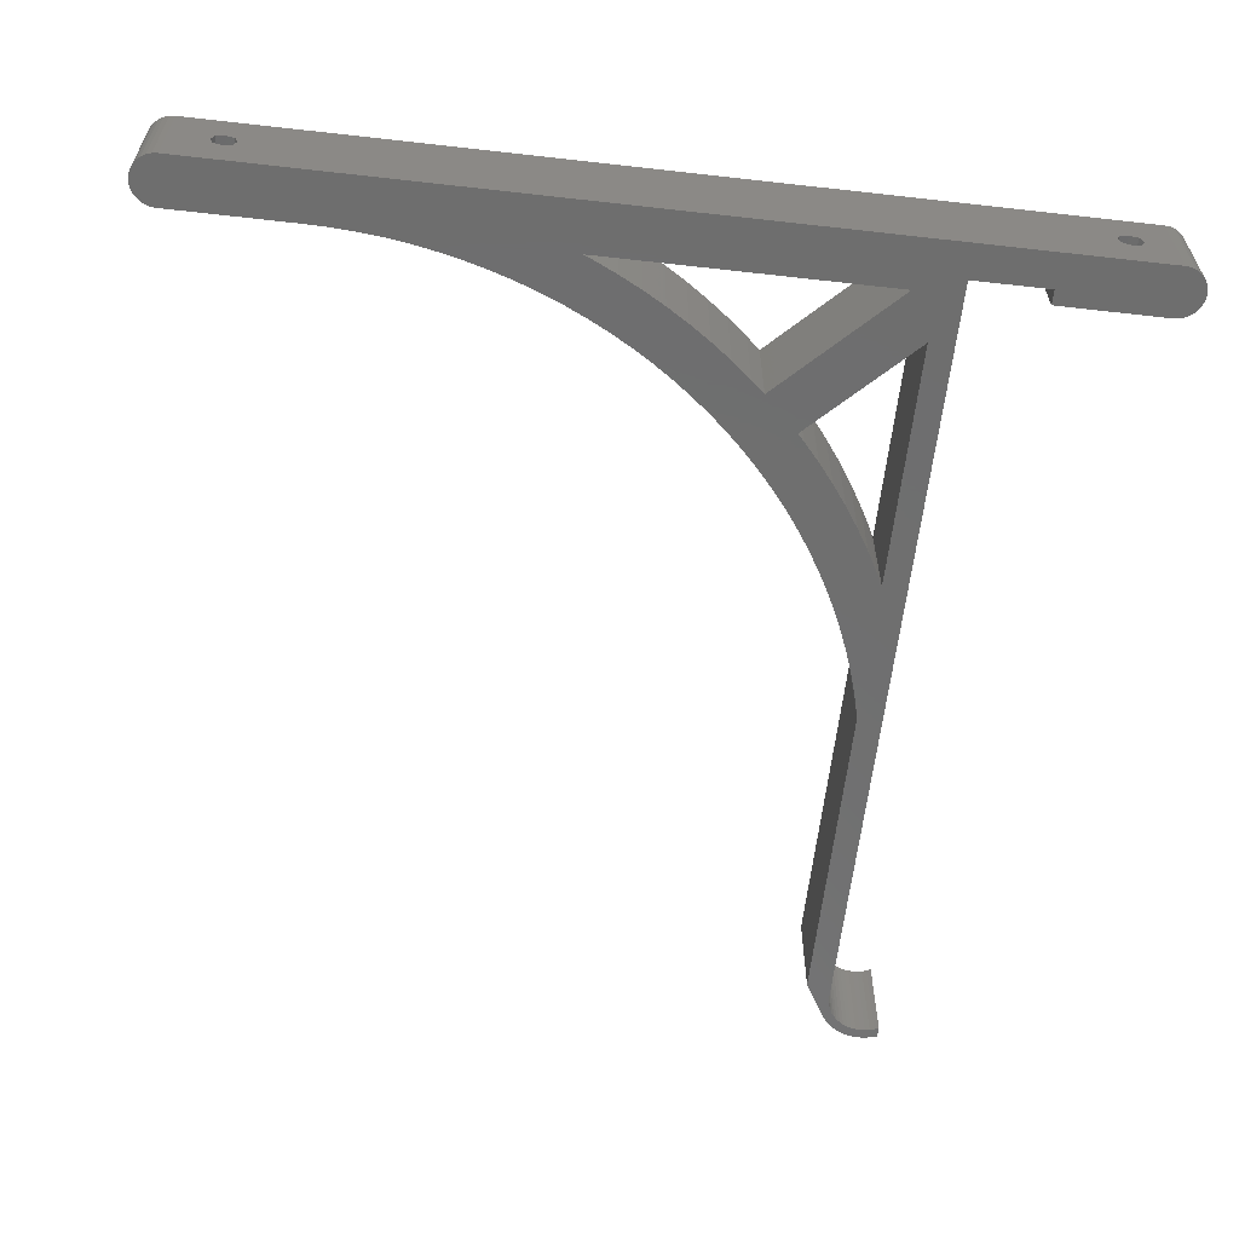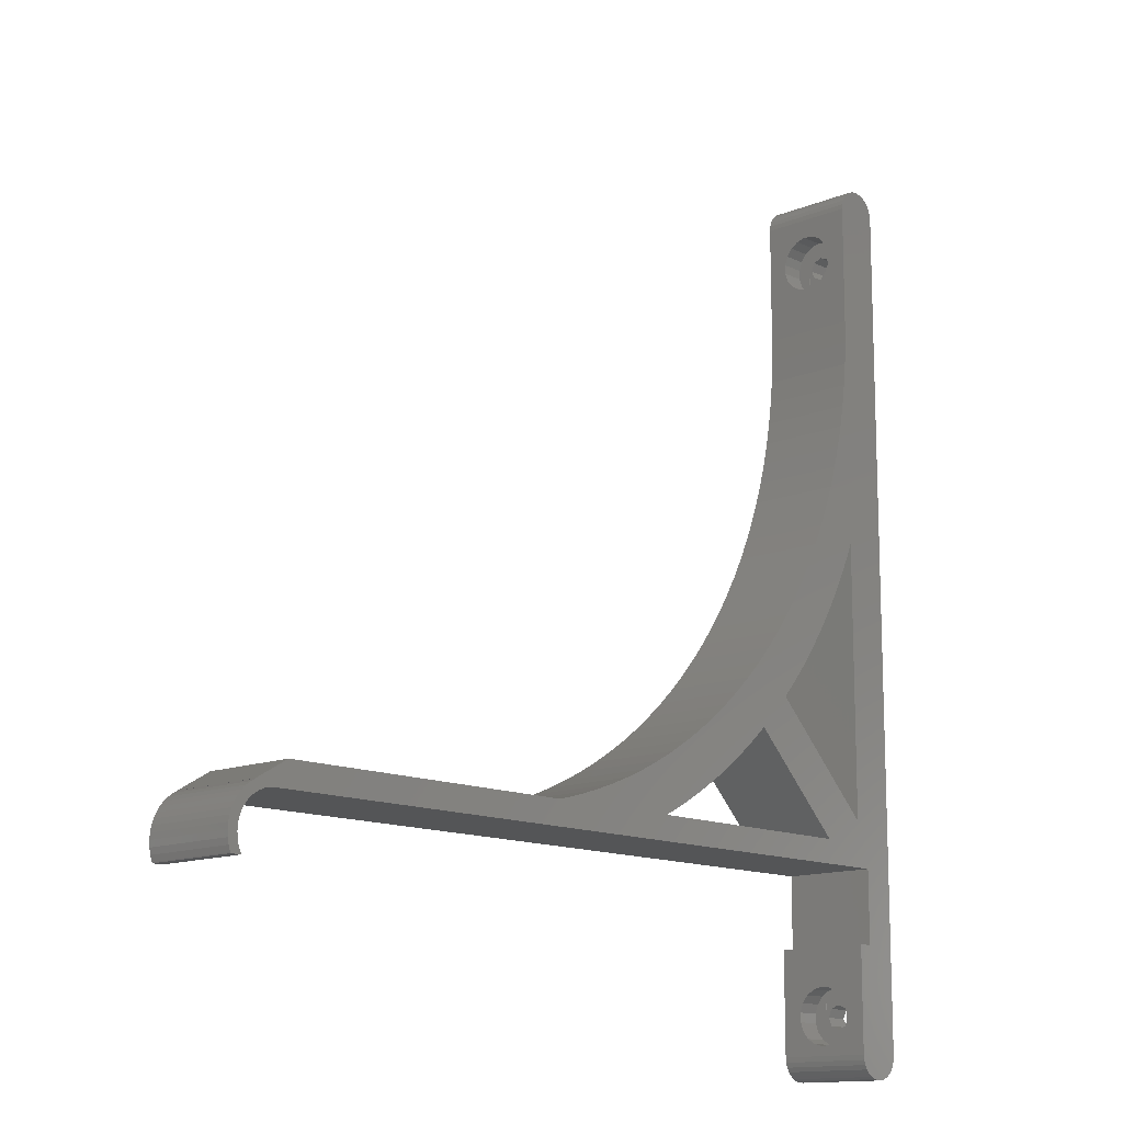
<metadata>
{"format":"stl","ext":"stl","renderer":"f3d","projection":"perspective","resolution":1024,"background":"white","views":[{"elev":-60.7,"azim":-96.6,"up":"+Z"},{"elev":-13.2,"azim":133.4,"up":"+Y"}]}
</metadata>
<code>
# stl→obj: 424 verts, 884 faces
v 22.04 76.81 0
v 18.87 80.98 20
v 18.87 80.98 0
v 22.04 76.81 20
v 3 22 20
v 5 20 20
v 5 22 20
v 2 22 20
v 5 0 20
v 1.545 -4.755 20
v 4.891 -1.04 20
v 4.568 -2.034 20
v 4.045 -2.939 20
v 3.346 -3.716 20
v 2.5 -4.33 20
v 2 37.5 20
v -5 180 20
v 1.545 184.8 20
v 0.5226 185 20
v -5 0 20
v -0.5226 185 20
v -1.545 184.8 20
v 0.5226 -4.973 20
v -2.5 184.3 20
v -0.5226 -4.973 20
v -3.346 183.7 20
v -1.545 -4.755 20
v -4.045 182.9 20
v -2.5 -4.33 20
v -4.568 182 20
v -3.346 -3.716 20
v -4.891 181 20
v -4.045 -2.939 20
v -4.568 -2.034 20
v -4.891 -1.04 20
v 5 180 20
v 5 154.4 20
v 4.891 181 20
v 29.88 83.02 20
v 26.96 86.85 20
v 25.38 72.77 20
v 27.9 69.97 20
v 24.21 90.81 20
v 15.88 85.28 20
v 21.63 94.88 20
v 13.08 89.7 20
v 19.22 99.05 20
v 10.46 94.23 20
v 16.99 103.3 20
v 8.036 98.87 20
v 14.94 107.7 20
v 5 105.5 20
v 13.08 112.1 20
v 11.4 116.6 20
v 9.908 121.2 20
v 8.613 125.9 20
v 7.513 130.5 20
v 6.61 135.3 20
v 5.907 140 20
v 5.807 103.6 20
v 5.403 144.8 20
v 5.101 149.6 20
v 62.09 43.67 20
v 66.72 52.54 20
v 62.5 54.86 20
v 64.45 42.5 20
v 57.5 46.2 20
v 58.38 57.35 20
v 53.02 48.91 20
v 54.37 60.02 20
v 48.66 51.81 20
v 50.47 62.85 20
v 44.43 54.88 20
v 46.7 65.84 20
v 40.32 58.14 20
v 43.05 68.99 20
v 34.95 62.88 20
v 39.54 72.29 20
v 36.36 61.56 20
v 36.17 75.73 20
v 32.95 79.31 20
v 14.57 42.5 20
v 5 47.07 20
v 165 38.5 20
v 164.1 36.76 20
v 164.9 36.29 20
v 163.1 37.12 20
v 162.2 37.36 20
v 161.2 37.48 20
v 158.2 42.5 20
v 165.1 38.5 20
v 93.69 42.5 20
v 71.04 50.39 20
v 75.44 48.44 20
v 79.91 46.66 20
v 84.46 45.08 20
v 89.07 43.69 20
v 3 37.5 20
v 4.568 182 20
v 4.045 182.9 20
v 3.346 183.7 20
v 2.5 184.3 20
v 170.4 30.97 20
v 168.4 30.72 20
v 168.5 29.75 20
v 169.3 34.45 20
v 168.3 31.68 20
v 168 32.6 20
v 167 34.31 20
v 168.6 35.48 20
v 167.9 36.42 20
v 167.5 33.48 20
v 166.4 35.06 20
v 167 37.26 20
v 165.7 35.72 20
v 166 37.98 20
v 170.5 29.75 20
v 170.2 32.17 20
v 170.4 28.53 20
v 169.8 33.34 20
v 168.4 28.78 20
v 170.2 27.33 20
v 168.3 27.82 20
v 169.8 26.16 20
v 168 26.9 20
v 169.7 26 20
v 167.5 26.02 20
v 167.5 26 20
v 34.95 62.88 0
v 36.36 61.56 0
v 27.9 69.97 0
v 25.38 72.77 0
v 5.807 103.6 0
v 5 105.5 0
v -5 0 0
v 5 20 0
v 5 0 0
v 4.891 -1.04 0
v 4.568 -2.034 0
v 4.045 -2.939 0
v 3.346 -3.716 0
v 3 22 0
v 5 22 0
v 2.5 -4.33 0
v 2 22 0
v 1.545 -4.755 0
v 168.5 29.75 0
v 170.5 29.75 0
v 170.4 28.53 0
v 168.4 28.78 0
v 170.2 27.33 0
v 170.4 30.97 0
v 168.3 27.82 0
v 169.8 26.16 0
v 168.4 30.72 0
v 168 26.9 0
v 169.7 26 0
v 170.2 32.17 0
v 168.3 31.68 0
v 169.8 33.34 0
v 167.5 26.02 0
v 167.5 26 0
v 168 32.6 0
v 169.3 34.45 0
v 167.5 33.48 0
v 168.6 35.48 0
v 167 34.31 0
v 167.9 36.42 0
v 166.4 35.06 0
v 167 37.26 0
v 165.7 35.72 0
v 166 37.98 0
v 164.9 36.29 0
v 165 38.5 0
v 164.1 36.76 0
v 163.1 37.12 0
v 162.2 37.36 0
v 161.2 37.48 0
v 158.2 42.5 0
v 165.1 38.5 0
v 93.69 42.5 0
v 71.04 50.39 0
v 64.45 42.5 0
v 66.72 52.54 0
v 75.44 48.44 0
v 79.91 46.66 0
v 84.46 45.08 0
v 89.07 43.69 0
v 3 37.5 0
v 2 37.5 0
v 5 47.07 0
v -5 180 0
v 5 154.4 0
v 5 180 0
v 4.891 181 0
v 4.568 182 0
v 4.045 182.9 0
v 14.57 42.5 0
v 3.346 183.7 0
v 0.5226 -4.973 0
v 2.5 184.3 0
v -0.5226 -4.973 0
v 1.545 184.8 0
v -1.545 -4.755 0
v 0.5226 185 0
v -2.5 -4.33 0
v -0.5226 185 0
v -3.346 -3.716 0
v -1.545 184.8 0
v -4.045 -2.939 0
v -2.5 184.3 0
v -4.568 -2.034 0
v -3.346 183.7 0
v -4.891 -1.04 0
v -4.045 182.9 0
v -4.568 182 0
v -4.891 181 0
v 62.09 43.67 0
v 62.5 54.86 0
v 57.5 46.2 0
v 58.38 57.35 0
v 53.02 48.91 0
v 54.37 60.02 0
v 48.66 51.81 0
v 50.47 62.85 0
v 44.43 54.88 0
v 46.7 65.84 0
v 40.32 58.14 0
v 43.05 68.99 0
v 39.54 72.29 0
v 36.17 75.73 0
v 32.95 79.31 0
v 29.88 83.02 0
v 26.96 86.85 0
v 24.21 90.81 0
v 15.88 85.28 0
v 21.63 94.88 0
v 13.08 89.7 0
v 19.22 99.05 0
v 10.46 94.23 0
v 16.99 103.3 0
v 8.036 98.87 0
v 14.94 107.7 0
v 13.08 112.1 0
v 11.4 116.6 0
v 9.908 121.2 0
v 8.613 125.9 0
v 7.513 130.5 0
v 6.61 135.3 0
v 5.907 140 0
v 5.403 144.8 0
v 5.101 149.6 0
v -5 172.5 10
v -5 171.8 8.232
v -5 170 7.5
v -5 168.2 8.232
v -5 10.5 10
v -5 167.5 10
v -5 9.768 8.232
v -5 6.232 8.232
v -5 5.5 10
v -5 8 7.5
v -5 171.8 11.77
v -5 170 12.5
v -5 168.2 11.77
v -5 9.768 11.77
v -5 8 12.5
v -5 6.232 11.77
v 5 176 10.5
v 5 175.5 12.41
v 5 174.4 14.06
v 5 172.9 15.28
v 5 171 15.92
v 5 169 15.92
v 5 164.5 12.41
v 5 164 10.5
v 5 165.6 14.06
v 5 167.1 15.28
v 5 175.8 8.527
v 5 175 6.718
v 5 173.7 5.265
v 5 171.9 4.325
v 5 170 4
v 5 168.1 4.325
v 5 164.2 8.527
v 5 166.3 5.265
v 5 165 6.718
v 5 13.98 10.5
v 5 13.49 12.41
v 5 12.41 14.06
v 5 10.86 15.28
v 5 8.988 15.92
v 5 2.505 12.41
v 5 2.02 10.5
v 5 3.586 14.06
v 5 5.144 15.28
v 5 7.012 15.92
v 5 13.82 8.527
v 5 13.02 6.718
v 5 11.69 5.265
v 5 9.948 4.325
v 5 8 4
v 5 6.052 4.325
v 5 4.315 5.265
v 5 2.977 6.718
v 5 2.184 8.527
v -0.05 -4.973 13.1
v -0.05 -4.973 12.9
v -0.05 -4.973 7.1
v 0.05 -4.973 12.9
v -0.05 -4.973 6.9
v 0.05 -4.973 6.9
v 0.05 -4.973 13.1
v 0.05 -4.973 7.1
v 0.05 185 13.1
v 0.05 185 12.9
v 0.05 185 7.1
v -0.05 185 12.9
v 0.05 185 6.9
v -0.05 185 6.9
v -0.05 185 13.1
v -0.05 185 7.1
v 0 8 7.5
v 0 9.768 8.232
v 0 9.768 11.77
v 0 8 12.5
v 0 10.5 10
v 0 6.232 8.232
v 0 5.5 10
v 0 6.232 11.77
v 0 9.948 4.325
v 0 8 4
v 0 7.012 15.92
v 0 8.988 15.92
v 0 2.02 10.5
v 0 2.184 8.527
v 0.05 2.956 13.1
v 0 3.586 14.06
v 0.05 2.825 12.9
v 0 2.505 12.41
v 0 2.825 12.9
v 0 2.956 13.1
v 0 11.69 5.265
v 0 13.1 6.9
v 0 13.02 6.718
v 0.05 13.1 6.9
v 0.05 13.19 7.1
v 0 13.82 8.527
v 0 13.19 7.1
v 0 10.86 15.28
v 0 12.41 14.06
v 0 13.98 10.5
v 0 13.49 12.41
v 0 6.052 4.325
v 0.05 2.81 7.1
v 0.05 2.897 6.9
v 0 2.977 6.718
v 0 2.897 6.9
v 0 2.81 7.1
v 0 4.315 5.265
v 0 13.04 13.1
v 0 5.144 15.28
v 0 13.17 12.9
v 0.05 13.17 12.9
v 0.05 13.04 13.1
v 0 170 7.5
v 0 171.8 8.232
v 0 171.8 11.77
v 0 170 12.5
v 0 172.5 10
v 0 168.2 8.232
v 0 167.5 10
v 0 168.2 11.77
v 0 171.9 4.325
v 0 170 4
v 0 169 15.92
v 0 171 15.92
v 0 164 10.5
v 0 164.2 8.527
v 0.05 165 13.1
v 0 165.6 14.06
v 0.05 164.8 12.9
v 0 164.5 12.41
v 0 164.8 12.9
v 0 165 13.1
v 0 173.7 5.265
v 0 175.1 6.9
v 0 175 6.718
v 0.05 175.1 6.9
v 0.05 175.2 7.1
v 0 175.8 8.527
v 0 175.2 7.1
v 0 172.9 15.28
v 0 174.4 14.06
v 0 176 10.5
v 0 175.5 12.41
v 0 168.1 4.325
v 0.05 164.8 7.1
v 0.05 164.9 6.9
v 0 165 6.718
v 0 164.9 6.9
v 0 164.8 7.1
v 0 166.3 5.265
v 0 175 13.1
v 0 167.1 15.28
v 0 175.2 12.9
v 0.05 175.2 12.9
v 0.05 175 13.1
v 0 38.5 7.1
v 0 42.5 7.1
v 0.05 38.5 7.1
v 0.05 42.5 7.1
v 0.05 38.5 6.9
v 0.05 42.5 6.9
v 0 42.5 6.9
v 0 38.5 6.9
v 0 38.5 13.1
v 0 42.5 13.1
v 0.05 38.5 13.1
v 0.05 42.5 13.1
v 0.05 38.5 12.9
v 0.05 42.5 12.9
v 0 42.5 12.9
v 0 38.5 12.9
f 1 2 3
f 2 1 4
f 5 6 7
f 8 6 5
f 6 8 9
f 10 9 8
f 9 10 11
f 11 10 12
f 12 10 13
f 13 10 14
f 14 10 15
f 16 10 8
f 17 18 19
f 20 16 17
f 17 19 21
f 16 20 10
f 17 21 22
f 10 20 23
f 17 22 24
f 23 20 25
f 17 24 26
f 25 20 27
f 17 26 28
f 27 20 29
f 17 28 30
f 29 20 31
f 17 30 32
f 31 20 33
f 33 20 34
f 34 20 35
f 17 36 18
f 36 17 37
f 18 36 38
f 4 39 40
f 39 41 42
f 2 40 43
f 39 4 41
f 44 43 45
f 46 45 47
f 40 2 4
f 48 47 49
f 43 44 2
f 50 49 51
f 45 46 44
f 52 51 53
f 52 53 54
f 47 48 46
f 52 54 55
f 52 55 56
f 49 50 48
f 52 56 57
f 52 57 58
f 52 58 59
f 51 60 50
f 17 59 61
f 17 61 62
f 17 62 37
f 51 52 60
f 63 64 65
f 64 63 66
f 67 65 68
f 65 67 63
f 69 68 70
f 68 69 67
f 71 70 72
f 70 71 69
f 73 72 74
f 72 73 71
f 75 74 76
f 74 75 73
f 77 76 78
f 76 79 75
f 42 78 80
f 76 77 79
f 42 80 81
f 42 81 39
f 78 42 77
f 42 82 77
f 82 42 83
f 84 85 86
f 84 87 85
f 84 88 87
f 84 89 88
f 90 84 91
f 90 89 84
f 92 89 90
f 66 93 64
f 66 94 93
f 66 95 94
f 66 96 95
f 66 97 96
f 66 92 97
f 66 89 92
f 98 66 82
f 18 38 99
f 18 99 100
f 18 100 101
f 66 98 89
f 83 98 82
f 59 17 52
f 18 101 102
f 83 16 98
f 52 17 16
f 52 16 83
f 103 104 105
f 106 107 104
f 106 108 107
f 109 110 111
f 106 112 108
f 110 109 112
f 113 111 114
f 111 113 109
f 115 114 116
f 114 115 113
f 86 116 84
f 116 86 115
f 105 117 103
f 104 103 118
f 117 105 119
f 104 118 120
f 121 119 105
f 119 121 122
f 104 120 106
f 112 106 110
f 123 122 121
f 122 123 124
f 125 124 123
f 124 125 126
f 127 126 125
f 126 127 128
f 129 79 77
f 79 129 130
f 131 41 132
f 41 131 42
f 133 52 134
f 52 133 60
f 135 136 137
f 135 137 138
f 135 138 139
f 135 139 140
f 135 140 141
f 136 142 143
f 135 141 144
f 136 135 145
f 136 145 142
f 135 144 146
f 147 148 149
f 150 149 151
f 148 147 152
f 153 151 154
f 155 152 147
f 156 154 157
f 152 155 158
f 159 158 155
f 158 159 160
f 149 150 147
f 151 153 150
f 154 156 153
f 157 161 156
f 161 157 162
f 163 160 159
f 160 163 164
f 165 164 163
f 164 165 166
f 167 166 165
f 166 167 168
f 169 168 167
f 168 169 170
f 171 170 169
f 170 171 172
f 173 172 171
f 172 173 174
f 175 174 173
f 176 174 175
f 177 174 176
f 178 174 177
f 174 179 180
f 178 179 174
f 178 181 179
f 182 183 184
f 185 183 182
f 186 183 185
f 187 183 186
f 188 183 187
f 181 183 188
f 178 183 181
f 189 183 178
f 190 134 191
f 134 192 193
f 193 192 194
f 194 192 195
f 195 192 196
f 196 192 197
f 183 189 198
f 189 191 198
f 190 191 189
f 197 192 199
f 134 190 192
f 145 135 190
f 192 190 135
f 135 146 200
f 199 192 201
f 135 200 202
f 201 192 203
f 135 202 204
f 203 192 205
f 135 204 206
f 205 192 207
f 135 206 208
f 207 192 209
f 135 208 210
f 209 192 211
f 135 210 212
f 211 192 213
f 135 212 214
f 213 192 215
f 215 192 216
f 216 192 217
f 218 184 183
f 184 218 219
f 220 219 218
f 219 220 221
f 222 221 220
f 221 222 223
f 224 223 222
f 223 224 225
f 226 225 224
f 225 226 227
f 228 227 226
f 227 228 229
f 130 229 228
f 129 229 130
f 229 129 230
f 131 230 129
f 230 131 231
f 231 131 232
f 132 232 131
f 198 131 129
f 131 198 191
f 232 132 233
f 1 233 132
f 233 1 234
f 3 234 1
f 234 3 235
f 236 235 3
f 235 236 237
f 238 237 236
f 237 238 239
f 240 239 238
f 239 240 241
f 242 241 240
f 241 242 243
f 133 243 242
f 134 243 133
f 243 134 244
f 244 134 245
f 245 134 246
f 246 134 247
f 247 134 248
f 248 134 249
f 249 134 250
f 250 134 251
f 251 134 252
f 252 134 193
f 228 73 75
f 73 228 226
f 236 46 238
f 46 236 44
f 224 69 71
f 69 224 222
f 132 4 1
f 4 132 41
f 3 44 236
f 44 3 2
f 238 48 240
f 48 238 46
f 242 60 133
f 60 242 50
f 220 63 67
f 63 220 218
f 222 67 69
f 67 222 220
f 130 75 79
f 75 130 228
f 226 71 73
f 71 226 224
f 240 50 242
f 50 240 48
f 218 66 63
f 66 218 183
f 40 235 43
f 235 40 234
f 56 248 57
f 248 56 247
f 54 246 55
f 246 54 245
f 80 232 81
f 232 80 231
f 45 239 47
f 239 45 237
f 47 241 49
f 241 47 239
f 51 244 53
f 244 51 243
f 49 243 51
f 243 49 241
f 58 250 59
f 250 58 249
f 59 251 61
f 251 59 250
f 62 193 37
f 193 62 252
f 61 252 62
f 252 61 251
f 186 94 95
f 94 186 185
f 187 95 96
f 95 187 186
f 188 96 97
f 96 188 187
f 185 93 94
f 93 185 182
f 221 70 68
f 70 221 223
f 225 74 72
f 74 225 227
f 229 78 76
f 78 229 230
f 223 72 70
f 72 223 225
f 39 234 40
f 234 39 233
f 81 233 39
f 233 81 232
f 55 247 56
f 247 55 246
f 53 245 54
f 245 53 244
f 181 97 92
f 97 181 188
f 184 65 64
f 65 184 219
f 219 68 65
f 68 219 221
f 227 76 74
f 76 227 229
f 78 231 80
f 231 78 230
f 43 237 45
f 237 43 235
f 57 249 58
f 249 57 248
f 182 64 93
f 64 182 184
f 192 253 17
f 192 254 253
f 192 255 254
f 192 256 255
f 256 257 258
f 135 256 192
f 256 259 257
f 256 135 259
f 260 135 261
f 262 135 260
f 259 135 262
f 263 17 253
f 264 17 263
f 265 17 264
f 257 265 258
f 266 265 257
f 20 265 266
f 20 266 267
f 20 261 135
f 265 20 17
f 268 20 267
f 261 20 268
f 36 269 194
f 36 270 269
f 36 271 270
f 36 272 271
f 36 273 272
f 36 274 273
f 37 274 36
f 275 37 276
f 277 37 275
f 278 37 277
f 274 37 278
f 279 194 269
f 280 194 279
f 281 194 280
f 282 194 281
f 283 194 282
f 193 283 284
f 193 276 37
f 276 193 285
f 283 193 194
f 286 193 284
f 287 193 286
f 285 193 287
f 6 288 136
f 6 289 288
f 6 290 289
f 6 291 290
f 6 292 291
f 9 292 6
f 293 9 294
f 295 9 293
f 296 9 295
f 297 9 296
f 292 9 297
f 298 136 288
f 299 136 298
f 300 136 299
f 301 136 300
f 302 136 301
f 137 302 303
f 137 294 9
f 302 137 136
f 304 137 303
f 305 137 304
f 306 137 305
f 294 137 306
f 83 134 52
f 134 83 191
f 6 143 7
f 143 6 136
f 25 307 23
f 25 308 307
f 308 309 310
f 25 309 308
f 202 309 25
f 311 202 312
f 309 202 311
f 313 23 307
f 310 23 313
f 314 310 309
f 310 314 23
f 200 314 312
f 314 200 23
f 200 312 202
f 192 32 217
f 32 192 17
f 19 315 21
f 19 316 315
f 316 317 318
f 19 317 316
f 205 317 19
f 319 205 320
f 317 205 319
f 321 21 315
f 318 21 321
f 322 318 317
f 318 322 21
f 207 322 320
f 322 207 21
f 207 320 205
f 13 139 12
f 139 13 140
f 215 26 213
f 26 215 28
f 207 22 21
f 22 207 209
f 209 24 22
f 24 209 211
f 14 140 13
f 140 14 141
f 214 20 135
f 20 214 35
f 217 30 216
f 30 217 32
f 216 28 215
f 28 216 30
f 211 26 24
f 26 211 213
f 199 102 101
f 102 199 201
f 210 34 212
f 34 210 33
f 204 25 27
f 25 204 202
f 208 29 31
f 29 208 206
f 12 138 11
f 138 12 139
f 11 137 9
f 137 11 138
f 201 18 102
f 18 201 203
f 99 197 100
f 197 99 196
f 212 35 214
f 35 212 34
f 208 33 210
f 33 208 31
f 206 27 29
f 27 206 204
f 200 10 23
f 10 200 146
f 203 19 18
f 19 203 205
f 146 15 10
f 15 146 144
f 144 14 15
f 14 144 141
f 100 199 101
f 199 100 197
f 38 196 99
f 196 38 195
f 36 195 38
f 195 36 194
f 119 148 117
f 148 119 149
f 110 168 111
f 168 110 166
f 118 160 120
f 160 118 158
f 172 84 116
f 84 172 174
f 168 114 111
f 114 168 170
f 124 151 122
f 151 124 154
f 103 158 118
f 158 103 152
f 117 152 103
f 152 117 148
f 106 166 110
f 166 106 164
f 120 164 106
f 164 120 160
f 170 116 114
f 116 170 172
f 122 149 119
f 149 122 151
f 126 154 124
f 154 126 157
f 191 42 131
f 42 191 83
f 82 129 77
f 129 82 198
f 8 190 16
f 190 8 145
f 143 5 7
f 5 143 142
f 189 89 98
f 89 189 178
f 142 8 5
f 8 142 145
f 150 105 147
f 105 150 121
f 190 98 16
f 98 190 189
f 178 88 89
f 88 178 177
f 167 113 169
f 113 167 109
f 159 108 163
f 108 159 107
f 175 86 85
f 86 175 173
f 176 85 87
f 85 176 175
f 171 113 115
f 113 171 169
f 161 125 156
f 125 161 127
f 156 123 153
f 123 156 125
f 155 107 159
f 107 155 104
f 147 104 155
f 104 147 105
f 165 109 167
f 109 165 112
f 163 112 165
f 112 163 108
f 177 87 88
f 87 177 176
f 173 115 86
f 115 173 171
f 162 127 161
f 127 162 128
f 153 121 150
f 121 153 123
f 259 323 324
f 323 259 262
f 267 325 326
f 325 267 266
f 259 327 257
f 327 259 324
f 257 325 266
f 325 257 327
f 262 328 323
f 328 262 260
f 328 261 329
f 261 328 260
f 268 326 330
f 326 268 267
f 329 268 330
f 268 329 261
f 331 302 301
f 302 331 332
f 333 292 297
f 292 333 334
f 306 335 294
f 335 306 336
f 295 337 338
f 293 337 295
f 337 293 339
f 340 339 293
f 339 340 341
f 338 337 342
f 343 301 300
f 301 343 331
f 344 345 346
f 347 348 349
f 348 347 298
f 299 347 346
f 299 346 345
f 347 299 298
f 350 290 291
f 290 350 351
f 334 291 292
f 291 334 350
f 352 289 353
f 289 352 288
f 332 303 302
f 303 332 354
f 306 355 336
f 305 355 306
f 355 305 356
f 357 356 305
f 356 357 358
f 336 355 359
f 354 304 303
f 304 354 360
f 294 340 293
f 340 294 335
f 344 343 345
f 344 331 343
f 344 332 331
f 344 354 332
f 358 354 344
f 354 358 360
f 360 358 357
f 350 361 351
f 334 361 350
f 333 361 334
f 342 333 362
f 342 362 338
f 333 342 361
f 353 325 327
f 363 326 325
f 340 330 341
f 326 341 330
f 341 326 363
f 327 352 353
f 352 327 348
f 325 353 363
f 348 327 349
f 324 349 327
f 323 349 324
f 330 340 329
f 323 359 349
f 328 359 323
f 335 329 340
f 336 329 335
f 359 329 336
f 329 359 328
f 362 297 296
f 297 362 333
f 343 299 345
f 299 343 300
f 348 288 352
f 288 348 298
f 363 353 364
f 365 351 361
f 351 365 290
f 289 365 364
f 289 364 353
f 365 289 290
f 304 357 305
f 357 304 360
f 338 296 295
f 296 338 362
f 254 366 367
f 366 254 255
f 264 368 369
f 368 264 263
f 254 370 253
f 370 254 367
f 253 368 263
f 368 253 370
f 255 371 366
f 371 255 256
f 371 258 372
f 258 371 256
f 265 369 373
f 369 265 264
f 372 265 373
f 265 372 258
f 374 283 282
f 283 374 375
f 376 273 274
f 273 376 377
f 285 378 276
f 378 285 379
f 277 380 381
f 275 380 277
f 380 275 382
f 383 382 275
f 382 383 384
f 381 380 385
f 386 282 281
f 282 386 374
f 387 388 389
f 390 391 392
f 391 390 279
f 280 390 389
f 280 389 388
f 390 280 279
f 393 271 272
f 271 393 394
f 377 272 273
f 272 377 393
f 395 270 396
f 270 395 269
f 375 284 283
f 284 375 397
f 285 398 379
f 287 398 285
f 398 287 399
f 400 399 287
f 399 400 401
f 379 398 402
f 276 383 275
f 383 276 378
f 387 386 388
f 387 374 386
f 387 375 374
f 387 397 375
f 401 397 387
f 397 401 403
f 403 401 400
f 393 404 394
f 377 404 393
f 376 404 377
f 385 376 405
f 385 405 381
f 376 385 404
f 396 368 370
f 406 369 368
f 383 373 384
f 369 384 373
f 384 369 406
f 370 395 396
f 395 370 391
f 368 396 406
f 391 370 392
f 367 392 370
f 366 392 367
f 373 383 372
f 366 402 392
f 371 402 366
f 378 372 383
f 379 372 378
f 402 372 379
f 372 402 371
f 405 274 278
f 274 405 376
f 386 280 388
f 280 386 281
f 391 269 395
f 269 391 279
f 406 396 407
f 408 394 404
f 394 408 271
f 270 408 407
f 270 407 396
f 408 270 271
f 286 400 287
f 400 286 403
f 381 278 277
f 278 381 405
f 397 286 284
f 286 397 403
f 309 320 322
f 320 309 311
f 314 359 355
f 359 409 349
f 359 410 409
f 359 402 410
f 359 392 402
f 359 309 392
f 309 359 314
f 349 411 347
f 411 349 409
f 410 398 412
f 398 410 402
f 392 317 390
f 392 322 317
f 322 392 309
f 312 355 356
f 355 312 314
f 319 390 317
f 390 319 389
f 413 347 411
f 347 413 346
f 414 398 399
f 398 414 412
f 319 387 389
f 387 415 401
f 387 416 415
f 387 344 416
f 387 358 344
f 387 320 358
f 320 387 319
f 401 414 399
f 414 401 415
f 416 346 413
f 346 416 344
f 358 312 356
f 358 311 312
f 311 358 320
f 307 318 321
f 318 307 308
f 313 342 337
f 342 417 361
f 342 418 417
f 342 385 418
f 342 404 385
f 342 307 404
f 307 342 313
f 361 419 365
f 419 361 417
f 418 380 420
f 380 418 385
f 404 315 408
f 404 321 315
f 321 404 307
f 313 339 310
f 339 313 337
f 407 315 316
f 315 407 408
f 364 419 421
f 419 364 365
f 420 382 422
f 382 420 380
f 316 406 407
f 406 423 384
f 406 424 423
f 406 363 424
f 406 341 363
f 406 318 341
f 318 406 316
f 384 422 382
f 422 384 423
f 424 364 421
f 364 424 363
f 341 310 339
f 341 308 310
f 308 341 318
f 416 410 415
f 410 416 409
f 424 418 423
f 418 424 417
f 183 82 66
f 82 183 198
f 179 92 90
f 92 179 181
f 414 410 412
f 410 414 415
f 422 418 420
f 418 422 423
f 174 91 84
f 91 174 180
f 416 411 409
f 411 416 413
f 424 419 417
f 419 424 421
f 162 126 128
f 126 162 157
f 180 90 91
f 90 180 179

</code>
